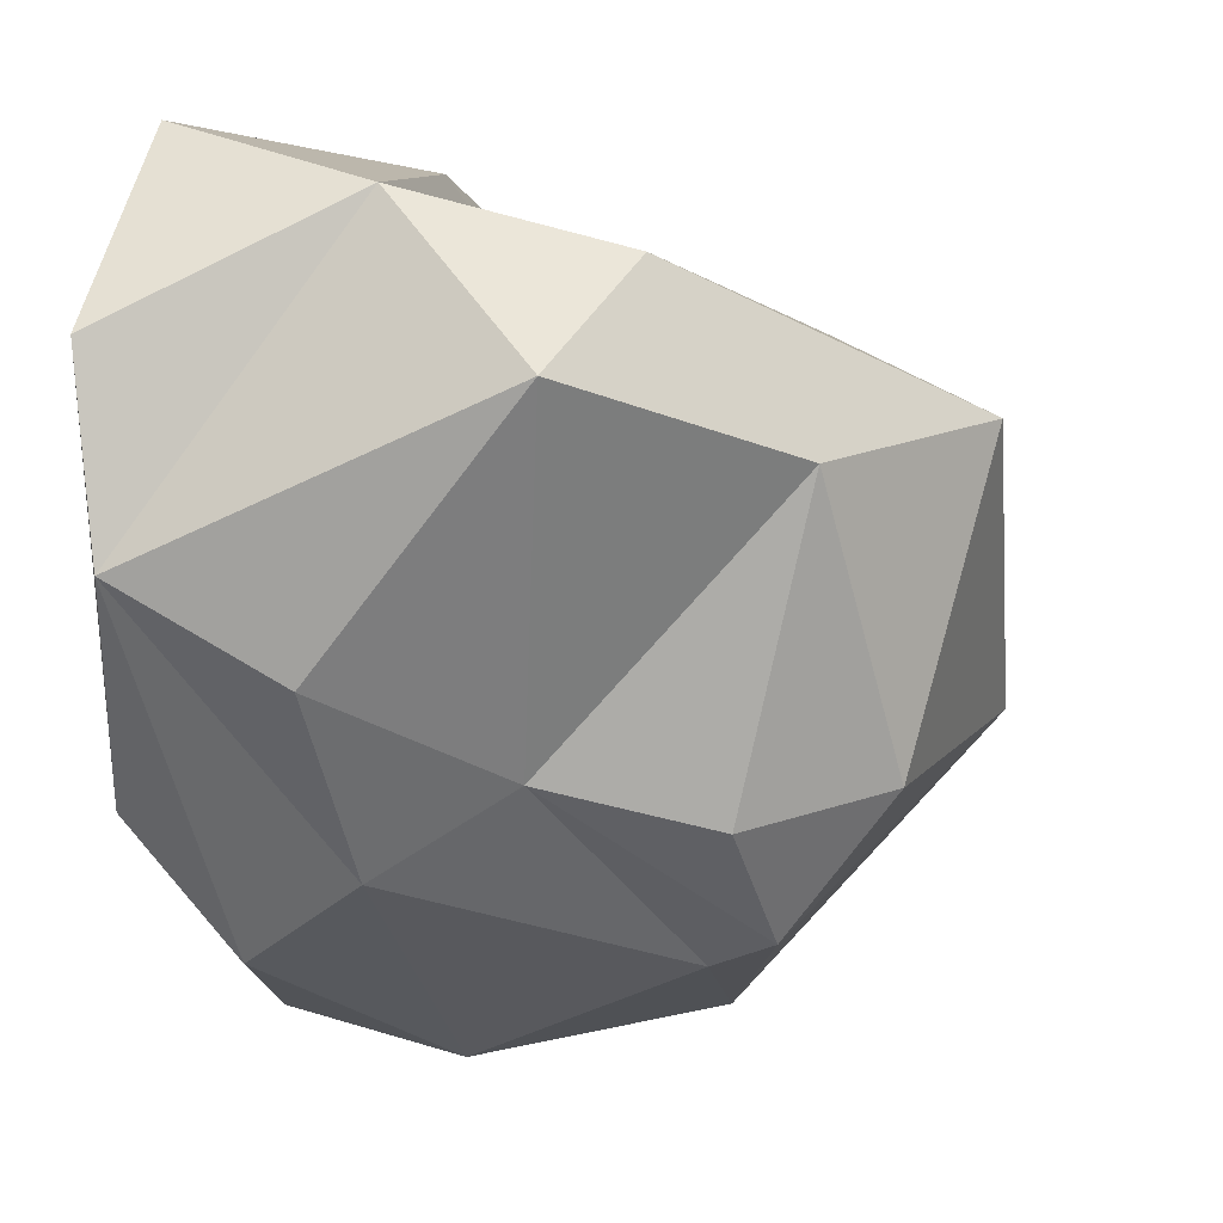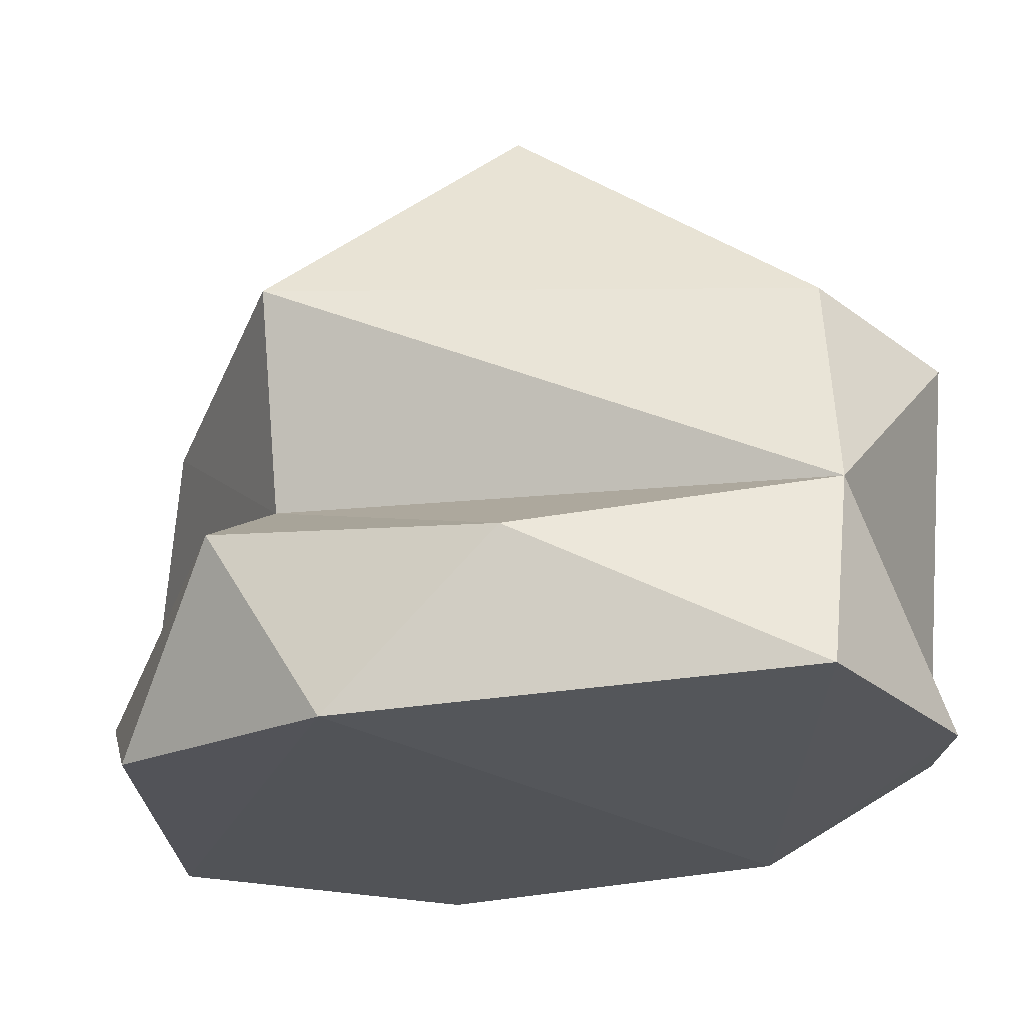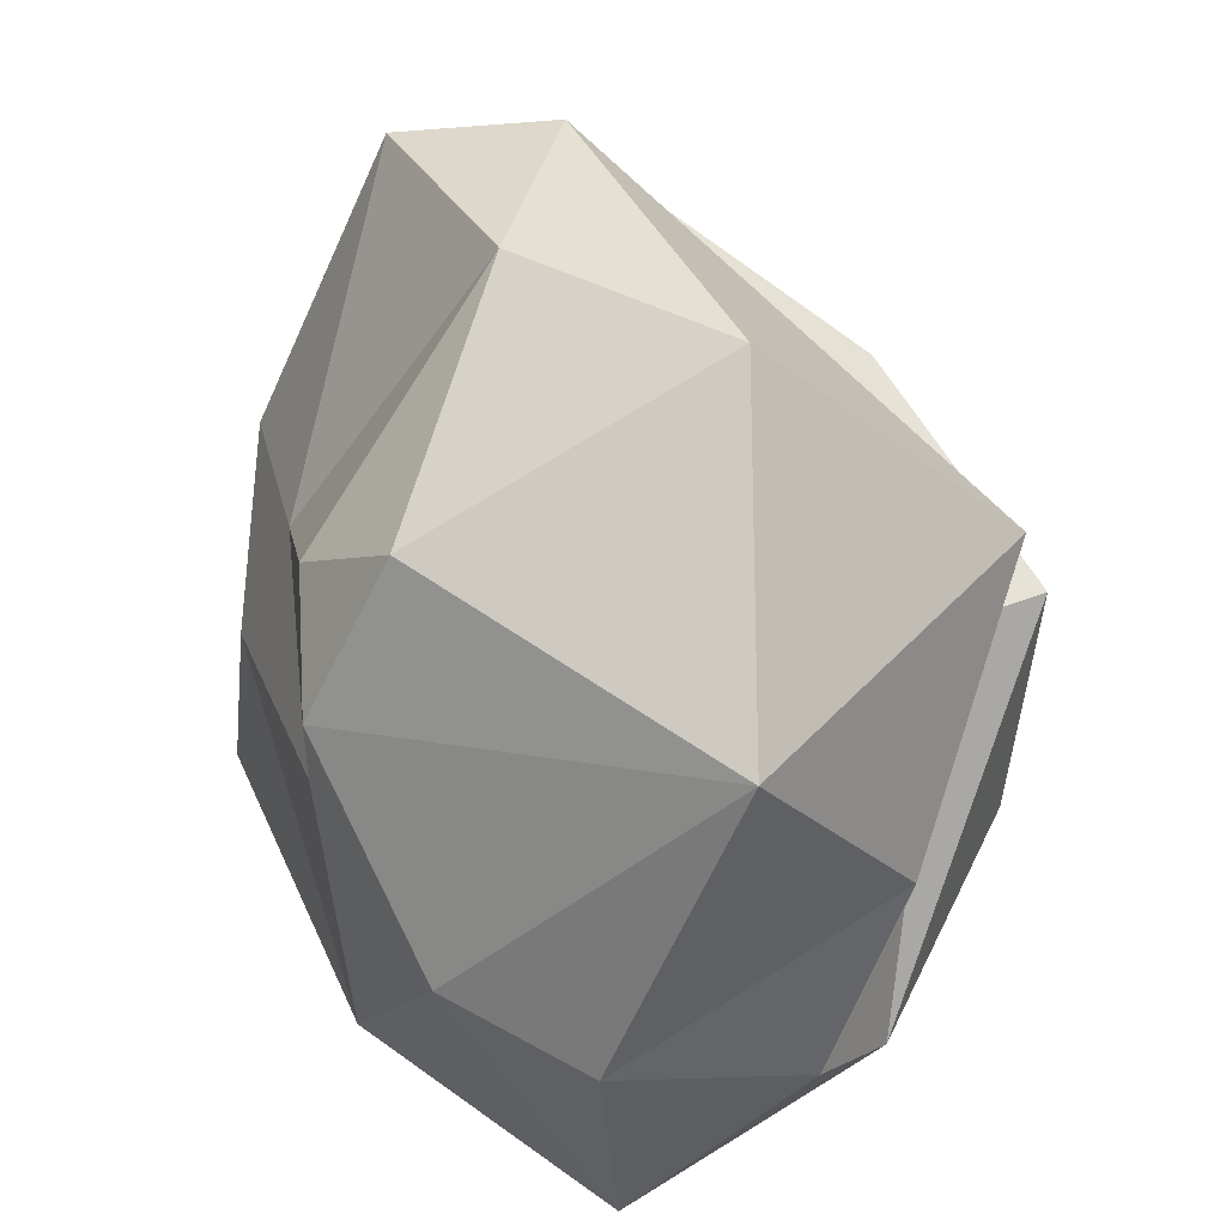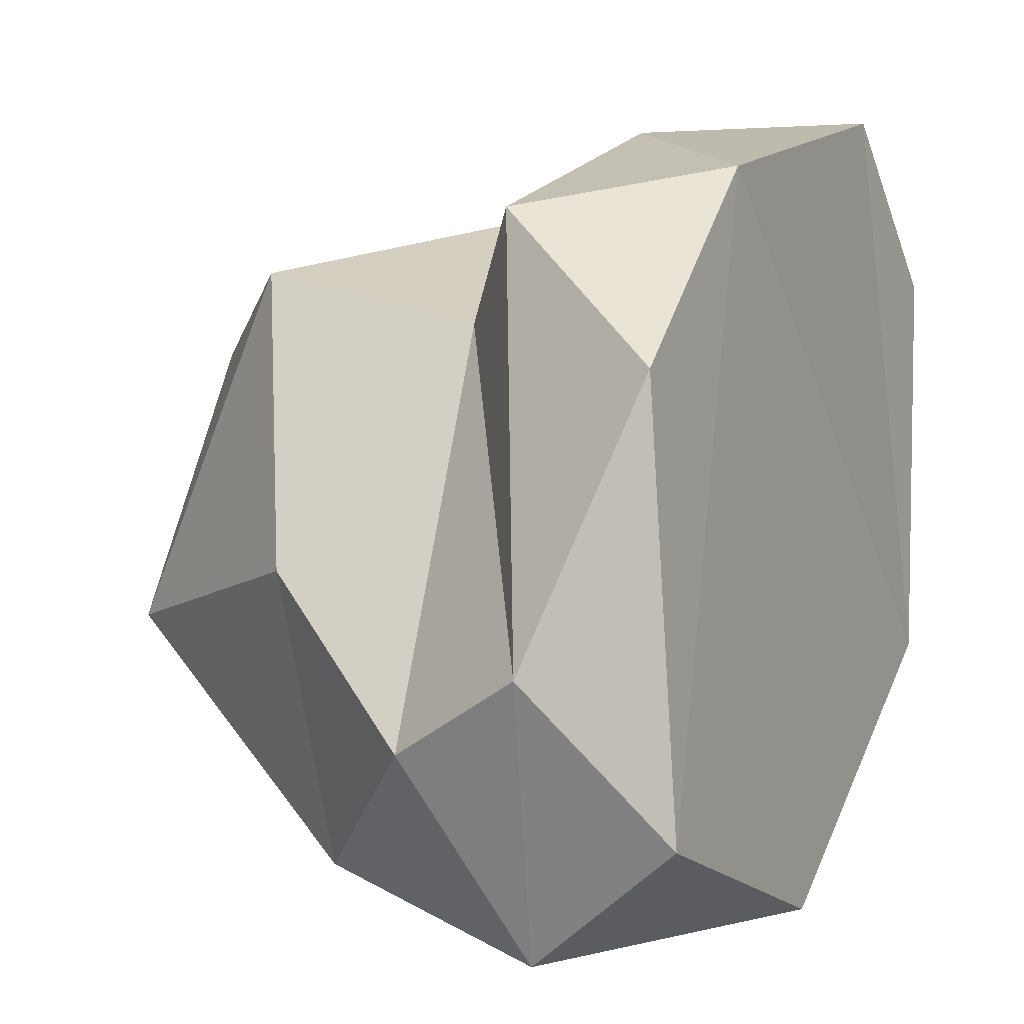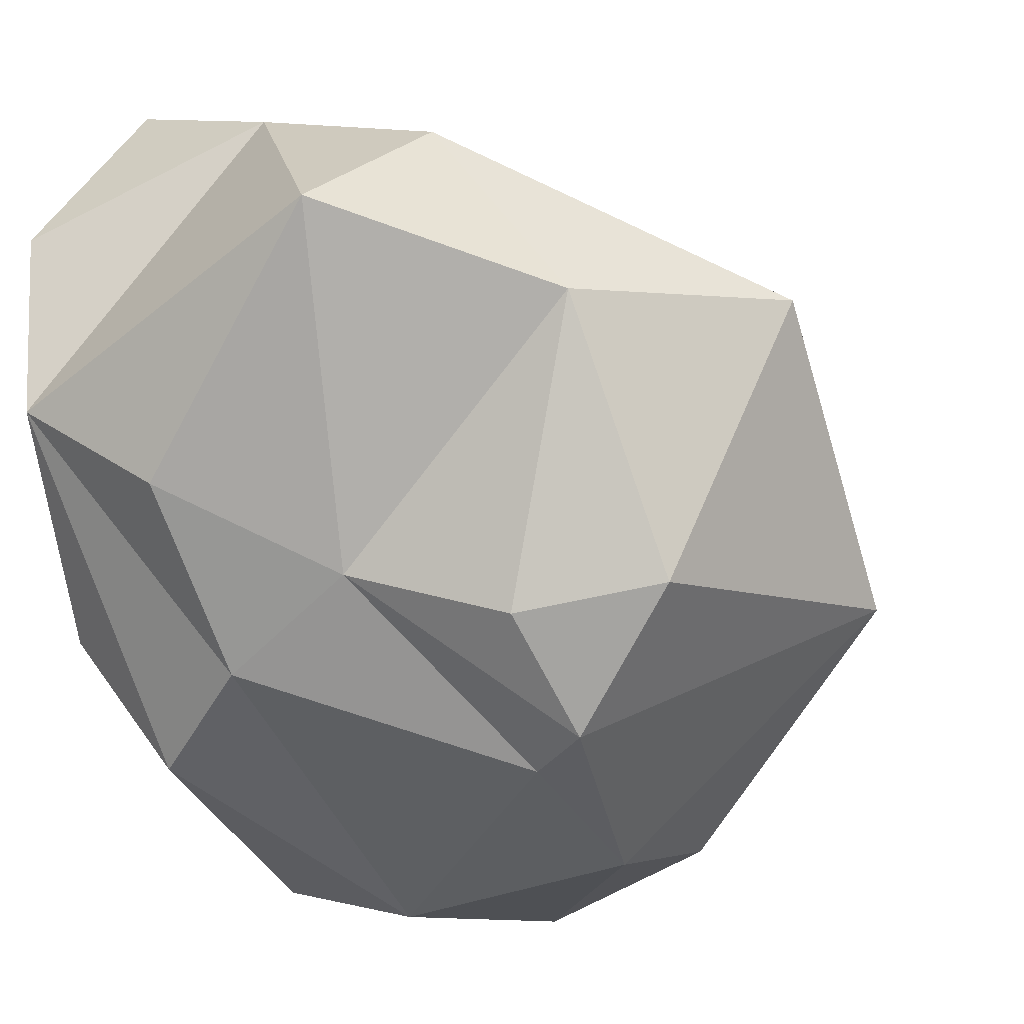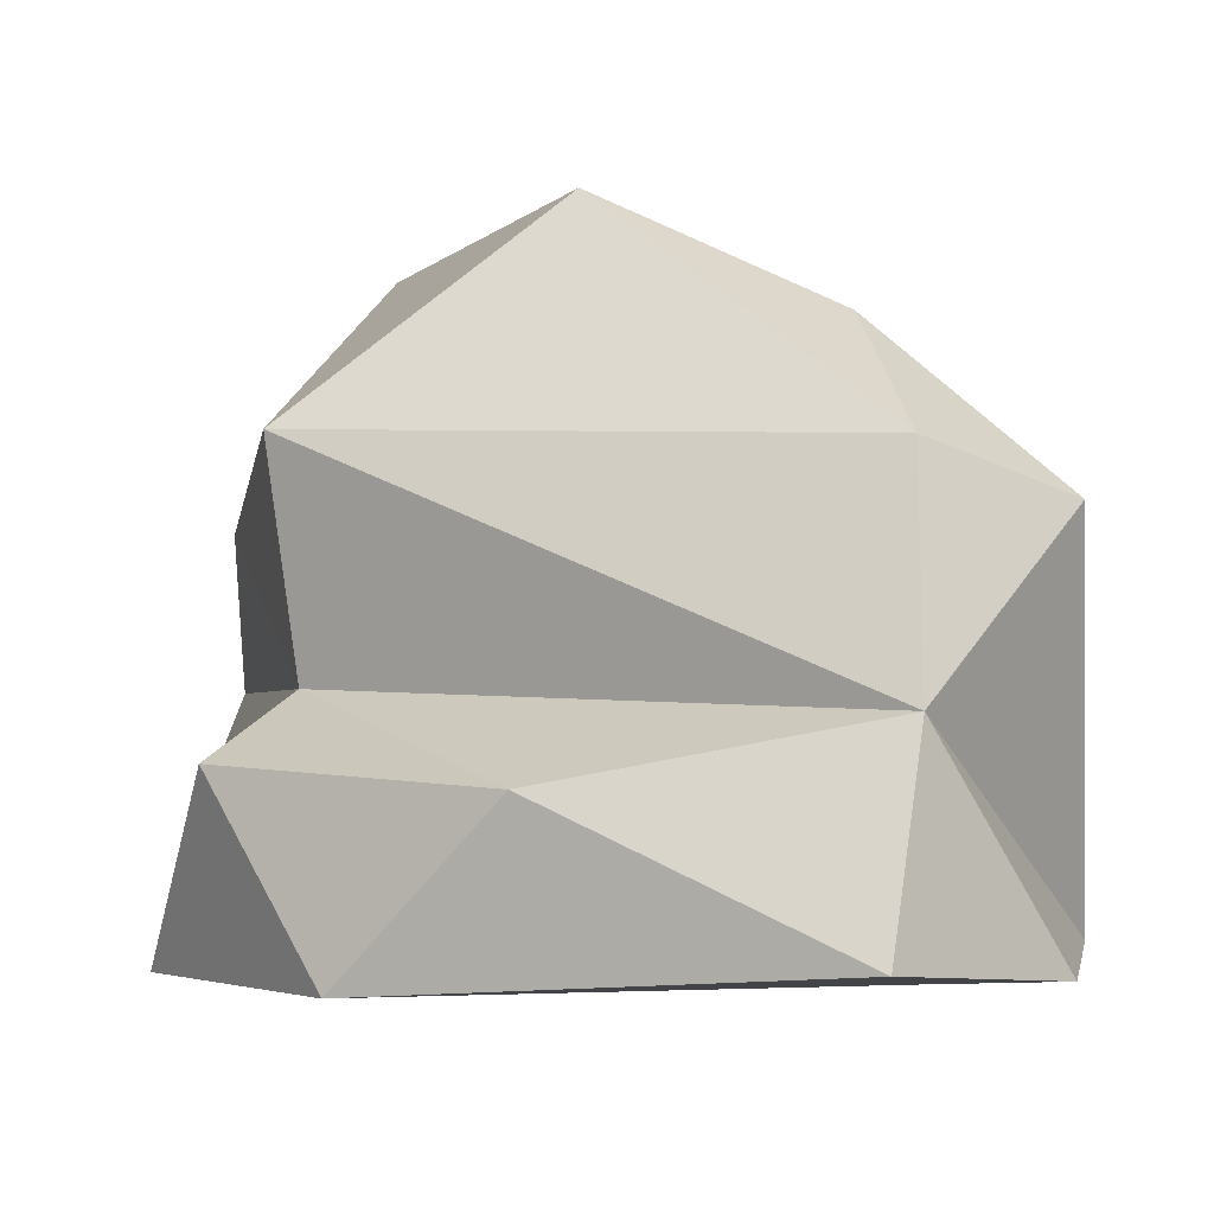
<metadata>
{"format":"obj","ext":"obj","renderer":"f3d","projection":"perspective","resolution":1024,"background":"white","views":[{"elev":9.0,"azim":106.9,"up":"+Z"},{"elev":-22.4,"azim":-5.0,"up":"+Y"},{"elev":77.8,"azim":-146.1,"up":"+Y"},{"elev":-1.8,"azim":-63.9,"up":"+Z"},{"elev":-9.0,"azim":127.6,"up":"+Z"},{"elev":-4.3,"azim":4.6,"up":"+Y"}]}
</metadata>
<code>
o rock1
v -0.2546 -3.614 -5.978
v 5.147 -3.77 -4.496
v 0.9043 -3.683 -0.5799
v 6.157 -0.2312 -1.195
v 5.076 -0.6982 -4.118
v 4.565 1.247 -1.875
v 2.393 -3.67 -6.693
v 0.1029 -2.225 -6.973
v -0.4084 -0.1698 -3.832
v -0.6089 -1.379 -5.283
v 0.5046 -1.507 -1.794
v 0.3252 0.3391 -1.288
v 2.561 2.152 -1.723
v 0.8468 1.936 -4.206
v 4.975 0.1465 -0.4484
v 5 -1.755 0.00266
v 3.833 1.715 -4.241
v 2.61 -2.023 -6.922
v 2.066 0.01116 -6.462
v 3.655 0.2402 -5.714
v 5.159 -1.874 -4.889
v 0.7133 -0.07115 -6.319
v 3.819 0.8039 -5.459
v 4.765 -3.468 0.4245
v 2.253 -2.266 0.02006
v -0.6992 -3.591 -2.336
v -0.04102 -2.071 -0.9315
v -0.9485 -2.579 -4.673
v 6.233 -3.345 -2.606
v 6.049 -3.567 -1
v 6.075 -1.974 -3.353
v 4.825 -2.941 -5.637
v 4.552 0.6513 -4.489
f 1 2 3
f 4 5 6
f 7 1 8
f 9 10 11
f 12 13 14
f 4 15 16
f 13 17 14
f 18 19 20
f 18 20 21
f 7 2 1
f 22 10 9
f 19 14 23
f 2 24 3
f 15 12 16
f 3 24 25
f 26 27 28
f 9 12 14
f 9 14 22
f 12 9 11
f 12 11 16
f 29 16 30
f 25 24 16
f 31 21 5
f 21 29 32
f 21 31 29
f 29 4 16
f 21 20 5
f 23 14 17
f 6 17 13
f 13 12 15
f 1 28 8
f 26 28 1
f 5 33 6
f 23 33 5
f 27 26 3
f 1 3 26
f 23 20 19
f 20 23 5
f 16 11 25
f 11 28 27
f 18 21 32
f 32 2 7
f 27 3 25
f 27 25 11
f 7 18 32
f 8 18 7
f 15 6 13
f 15 4 6
f 8 10 22
f 8 19 18
f 4 29 31
f 5 4 31
f 22 19 8
f 14 19 22
f 29 30 2
f 32 29 2
f 17 6 33
f 33 23 17
f 28 10 8
f 11 10 28
f 2 30 24
f 16 24 30

</code>
